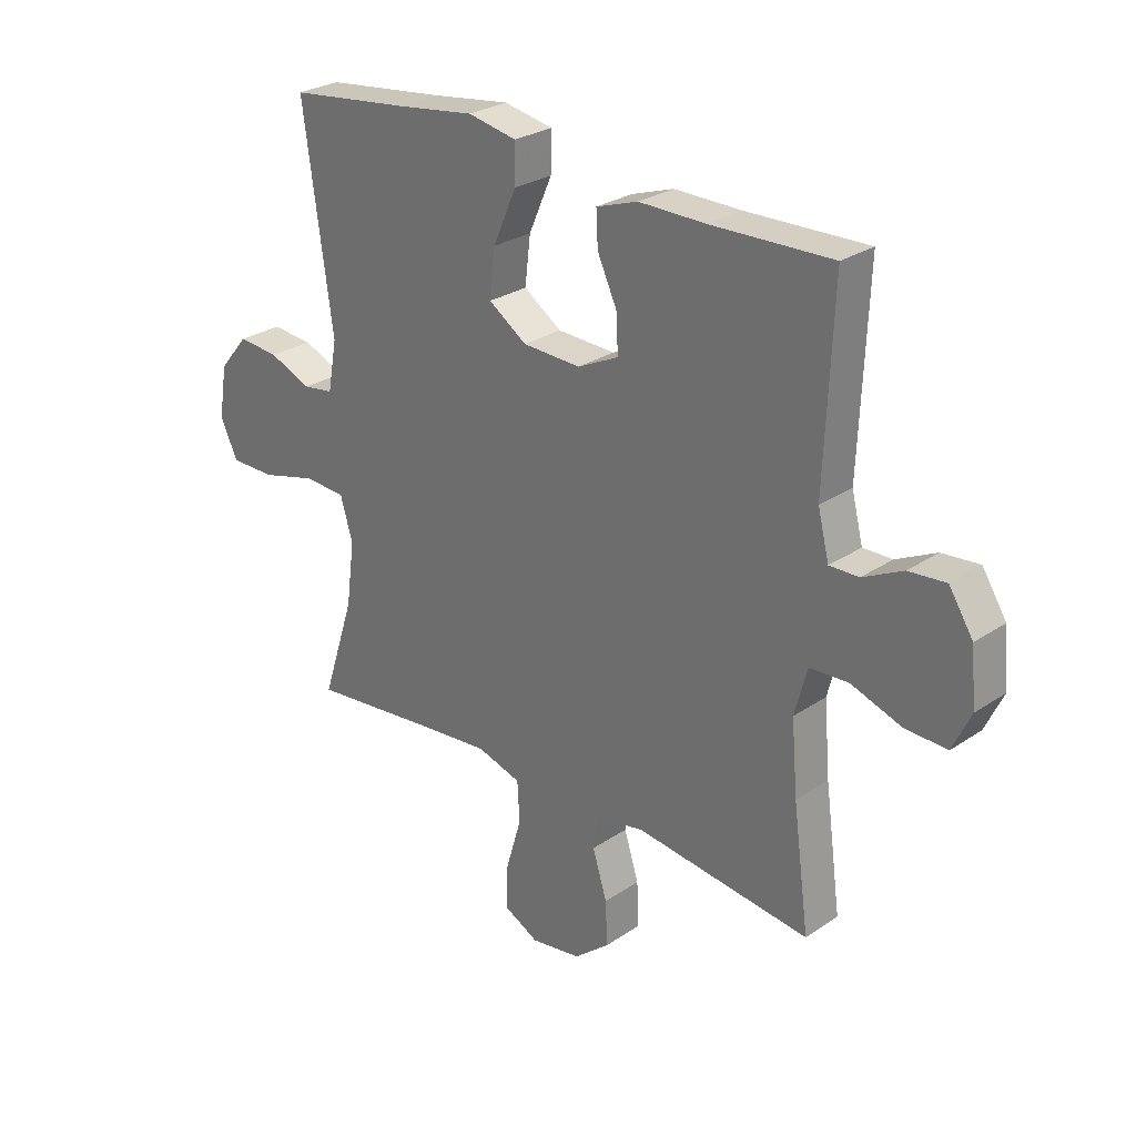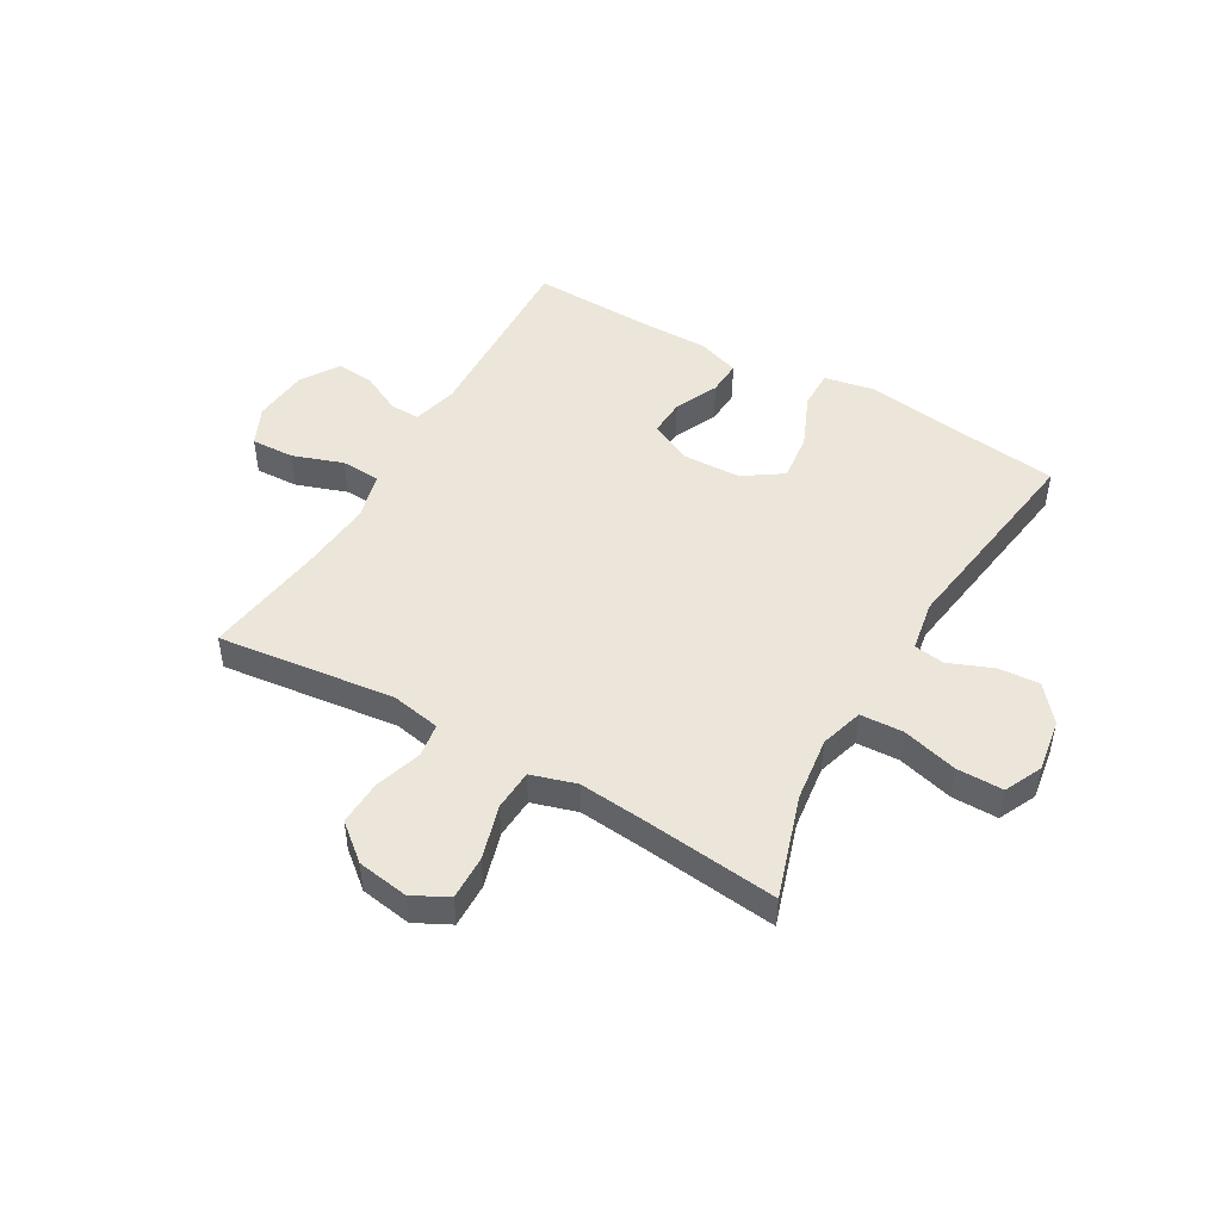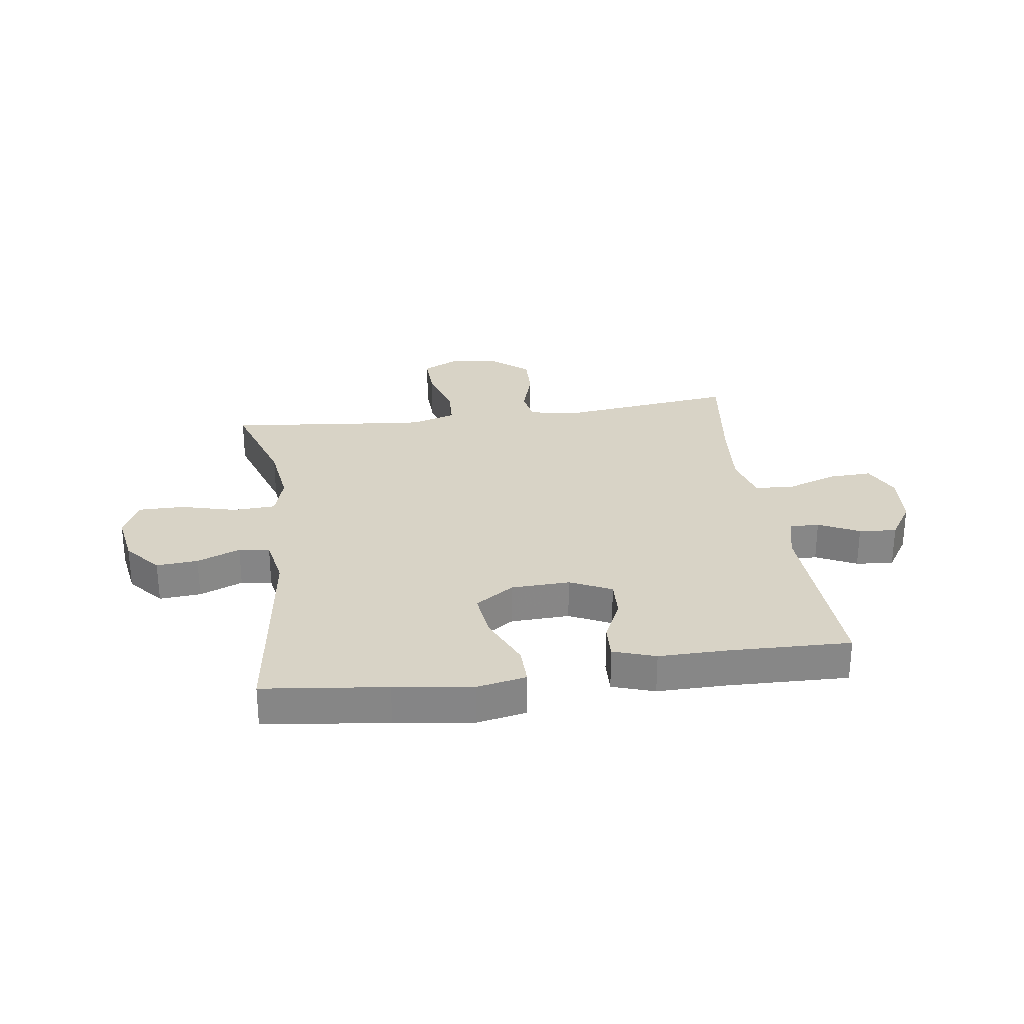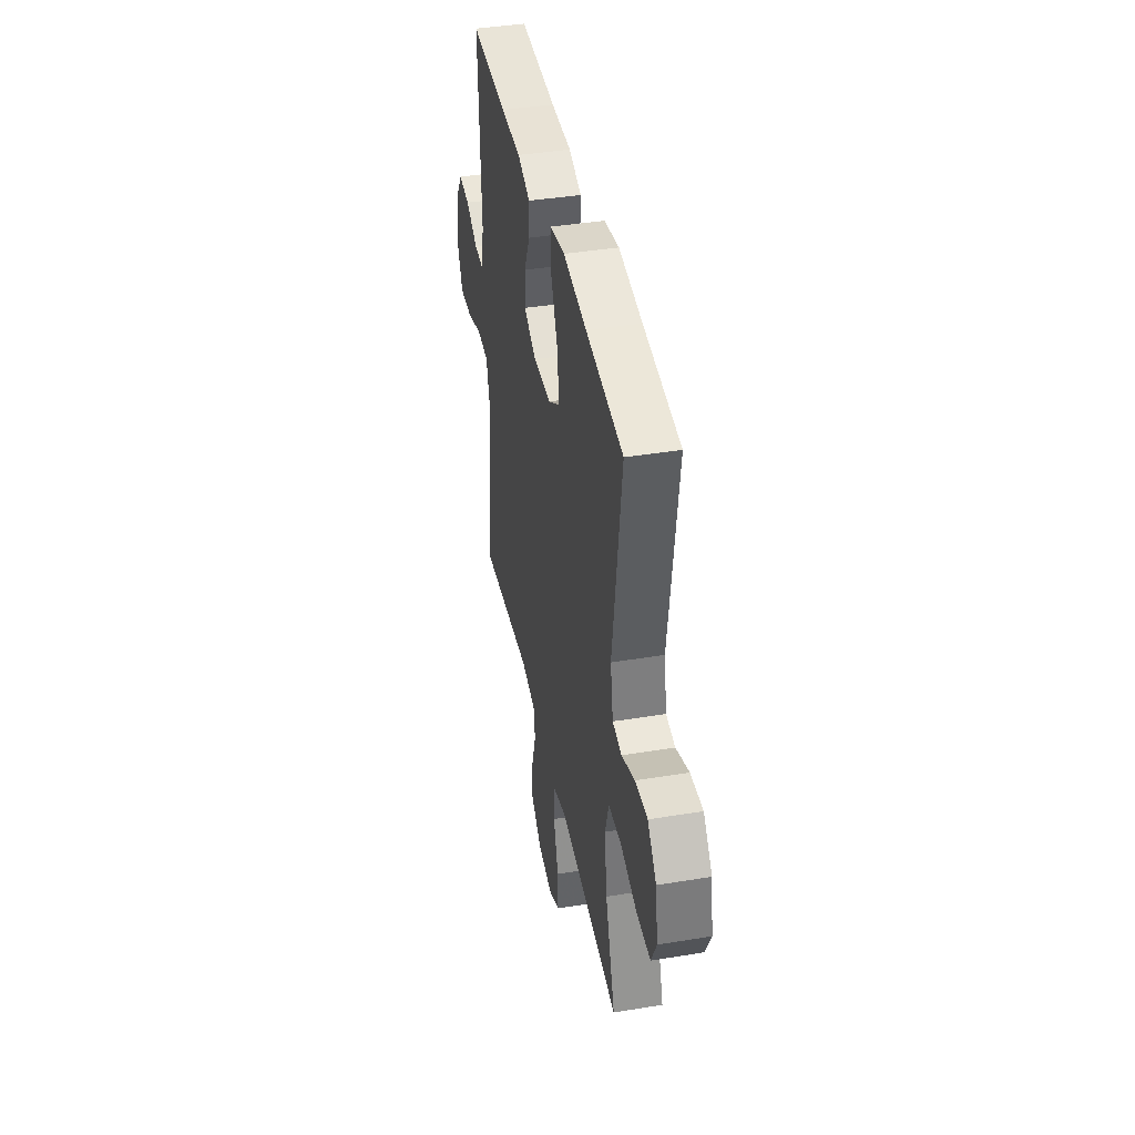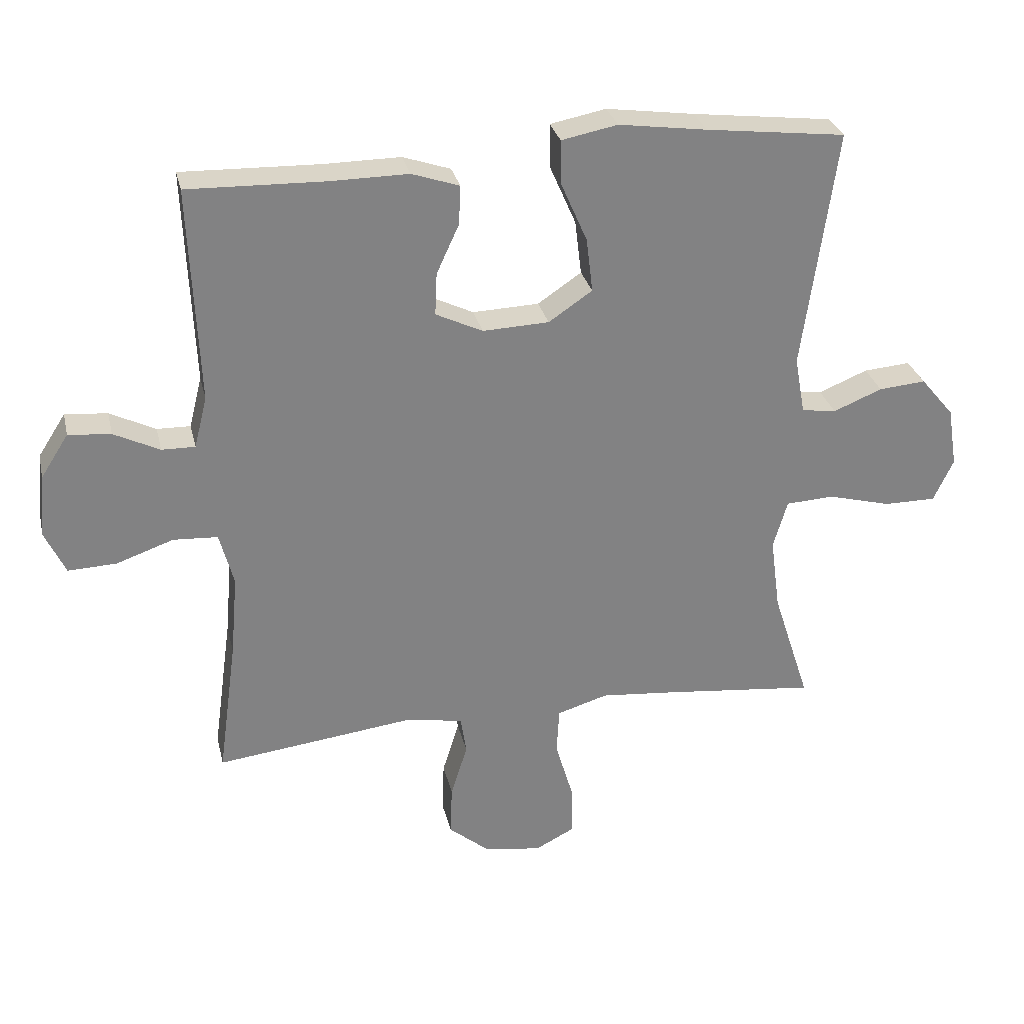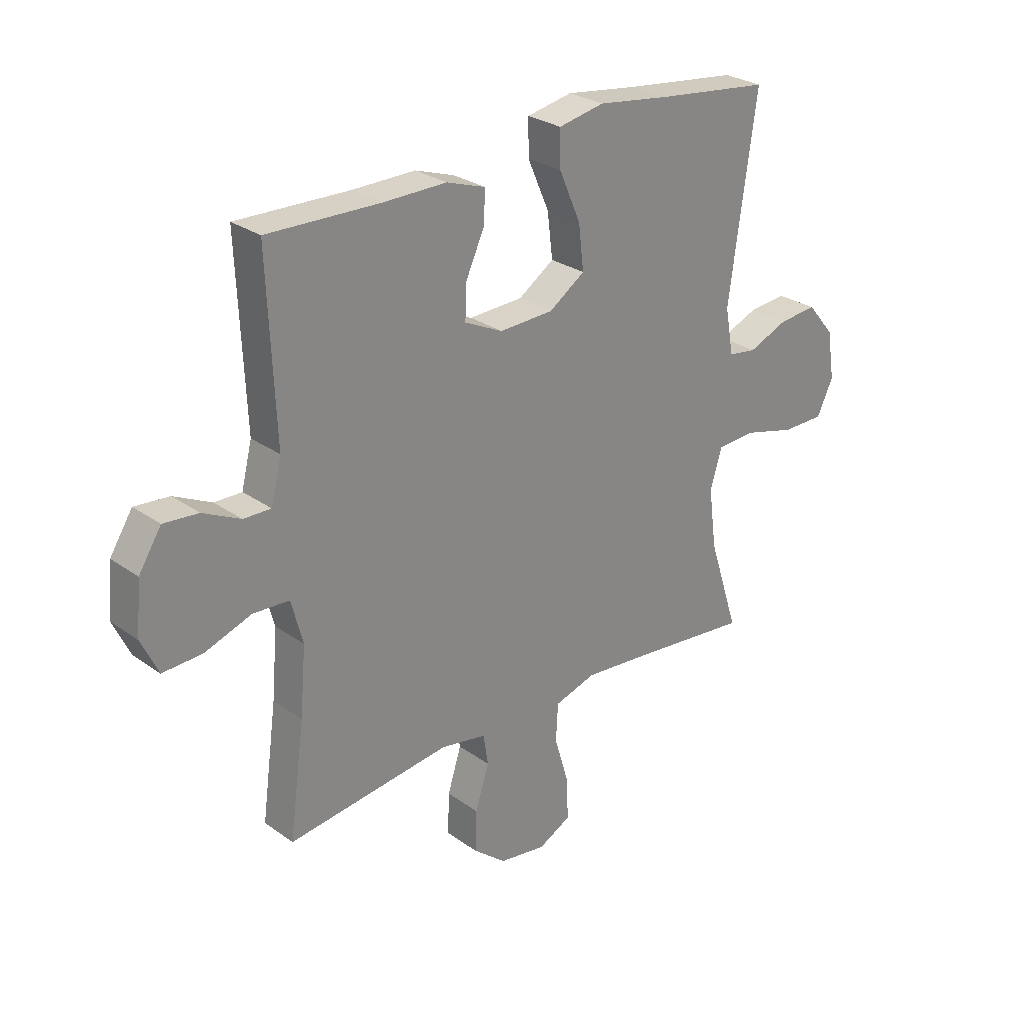
<metadata>
{"format":"obj","ext":"obj","renderer":"f3d","projection":"perspective","resolution":1024,"background":"white","views":[{"elev":27.2,"azim":43.9,"up":"+Z"},{"elev":48.0,"azim":-149.9,"up":"+Y"},{"elev":28.1,"azim":-8.1,"up":"+Y"},{"elev":41.2,"azim":-101.3,"up":"+Z"},{"elev":29.4,"azim":167.2,"up":"+Z"},{"elev":27.5,"azim":137.5,"up":"+Z"}]}
</metadata>
<code>
v 0.5 0.07 0.5
v 0.486 0.07 0.165
v 0.506 0.07 0.085
v 0.558 0.07 0.086
v 0.629 0.07 0.121
v 0.695 0.07 0.127
v 0.738 0.07 0.06
v 0.747 0.07 -0.038
v 0.715 0.07 -0.106
v 0.64 0.07 -0.103
v 0.551 0.07 -0.072
v 0.482 0.07 -0.076
v 0.46 0.07 -0.159
v 0.471 0.07 -0.287
v 0.5 0.07 -0.5
v 0.189 0.07 -0.462
v 0.102 0.07 -0.478
v 0.093 0.07 -0.537
v 0.119 0.07 -0.62
v 0.122 0.07 -0.699
v 0.059 0.07 -0.751
v -0.031 0.07 -0.765
v -0.093 0.07 -0.733
v -0.091 0.07 -0.655
v -0.063 0.07 -0.56
v -0.067 0.07 -0.488
v -0.146 0.07 -0.464
v -0.265 0.07 -0.475
v -0.5 0.07 -0.5
v -0.442 0.07 -0.321
v -0.427 0.07 -0.207
v -0.449 0.07 -0.132
v -0.524 0.07 -0.128
v -0.622 0.07 -0.154
v -0.703 0.07 -0.154
v -0.734 0.07 -0.088
v -0.719 0.07 0.005
v -0.667 0.07 0.067
v -0.594 0.07 0.061
v -0.518 0.07 0.03
v -0.464 0.07 0.038
v -0.448 0.07 0.127
v -0.5 0.07 0.5
v -0.283 0.07 0.526
v -0.146 0.07 0.545
v -0.059 0.07 0.528
v -0.06 0.07 0.46
v -0.101 0.07 0.366
v -0.111 0.07 0.282
v -0.043 0.07 0.236
v 0.06 0.07 0.232
v 0.133 0.07 0.267
v 0.13 0.07 0.333
v 0.095 0.07 0.409
v 0.092 0.07 0.47
v 0.166 0.07 0.495
v 0.285 0.07 0.494
v 0.5 0 0.5
v 0.486 0 0.165
v 0.506 0 0.085
v 0.558 0 0.086
v 0.629 0 0.121
v 0.695 0 0.127
v 0.738 0 0.06
v 0.747 0 -0.038
v 0.715 0 -0.106
v 0.64 0 -0.103
v 0.551 0 -0.072
v 0.482 0 -0.076
v 0.46 0 -0.159
v 0.471 0 -0.287
v 0.5 0 -0.5
v 0.189 0 -0.462
v 0.102 0 -0.478
v 0.093 0 -0.537
v 0.119 0 -0.62
v 0.122 0 -0.699
v 0.059 0 -0.751
v -0.031 0 -0.765
v -0.093 0 -0.733
v -0.091 0 -0.655
v -0.063 0 -0.56
v -0.067 0 -0.488
v -0.146 0 -0.464
v -0.265 0 -0.475
v -0.5 0 -0.5
v -0.442 0 -0.321
v -0.427 0 -0.207
v -0.449 0 -0.132
v -0.524 0 -0.128
v -0.622 0 -0.154
v -0.703 0 -0.154
v -0.734 0 -0.088
v -0.719 0 0.005
v -0.667 0 0.067
v -0.594 0 0.061
v -0.518 0 0.03
v -0.464 0 0.038
v -0.448 0 0.127
v -0.5 0 0.5
v -0.283 0 0.526
v -0.146 0 0.545
v -0.059 0 0.528
v -0.06 0 0.46
v -0.101 0 0.366
v -0.111 0 0.282
v -0.043 0 0.236
v 0.06 0 0.232
v 0.133 0 0.267
v 0.13 0 0.333
v 0.095 0 0.409
v 0.092 0 0.47
v 0.166 0 0.495
v 0.285 0 0.494
f 55 56 57
f 54 55 57
f 53 54 57
f 57 1 2
f 53 57 2
f 52 53 2
f 51 52 2 3
f 50 51 3
f 46 47 48
f 45 46 48
f 44 45 48
f 44 48 49
f 43 44 49
f 42 43 49
f 41 42 49 50
f 38 39 40
f 37 38 40
f 36 37 40
f 35 36 40
f 34 35 40
f 33 34 40
f 32 33 40 41
f 41 50 3
f 32 41 3
f 31 32 3
f 28 29 30
f 31 3 4
f 30 31 4
f 28 30 4
f 27 28 4
f 23 24 25
f 22 23 25
f 21 22 25
f 20 21 25
f 19 20 25
f 18 19 25
f 17 18 25 26
f 27 4 5
f 26 27 5
f 17 26 5
f 16 17 5
f 9 10 11
f 8 9 11
f 7 8 11
f 6 7 11
f 5 6 11
f 5 11 12
f 16 5 12
f 14 15 16
f 13 14 16
f 12 13 16
f 114 113 112
f 114 112 111
f 114 111 110
f 59 58 114
f 59 114 110
f 59 110 109
f 60 59 109 108
f 60 108 107
f 105 104 103
f 105 103 102
f 105 102 101
f 106 105 101
f 106 101 100
f 106 100 99
f 107 106 99 98
f 97 96 95
f 97 95 94
f 97 94 93
f 97 93 92
f 97 92 91
f 97 91 90
f 98 97 90 89
f 60 107 98
f 60 98 89
f 60 89 88
f 87 86 85
f 61 60 88
f 61 88 87
f 61 87 85
f 61 85 84
f 82 81 80
f 82 80 79
f 82 79 78
f 82 78 77
f 82 77 76
f 82 76 75
f 83 82 75 74
f 62 61 84
f 62 84 83
f 62 83 74
f 62 74 73
f 68 67 66
f 68 66 65
f 68 65 64
f 68 64 63
f 68 63 62
f 69 68 62
f 69 62 73
f 73 72 71
f 73 71 70
f 73 70 69
f 1 58 59 2
f 2 59 60 3
f 3 60 61 4
f 4 61 62 5
f 5 62 63 6
f 6 63 64 7
f 7 64 65 8
f 8 65 66 9
f 9 66 67 10
f 10 67 68 11
f 11 68 69 12
f 12 69 70 13
f 13 70 71 14
f 14 71 72 15
f 15 72 73 16
f 16 73 74 17
f 17 74 75 18
f 18 75 76 19
f 19 76 77 20
f 20 77 78 21
f 21 78 79 22
f 22 79 80 23
f 23 80 81 24
f 24 81 82 25
f 25 82 83 26
f 26 83 84 27
f 27 84 85 28
f 28 85 86 29
f 29 86 87 30
f 30 87 88 31
f 31 88 89 32
f 32 89 90 33
f 33 90 91 34
f 34 91 92 35
f 35 92 93 36
f 36 93 94 37
f 37 94 95 38
f 38 95 96 39
f 39 96 97 40
f 40 97 98 41
f 41 98 99 42
f 42 99 100 43
f 43 100 101 44
f 44 101 102 45
f 45 102 103 46
f 46 103 104 47
f 47 104 105 48
f 48 105 106 49
f 49 106 107 50
f 50 107 108 51
f 51 108 109 52
f 52 109 110 53
f 53 110 111 54
f 54 111 112 55
f 55 112 113 56
f 56 113 114 57
f 57 114 58 1

</code>
